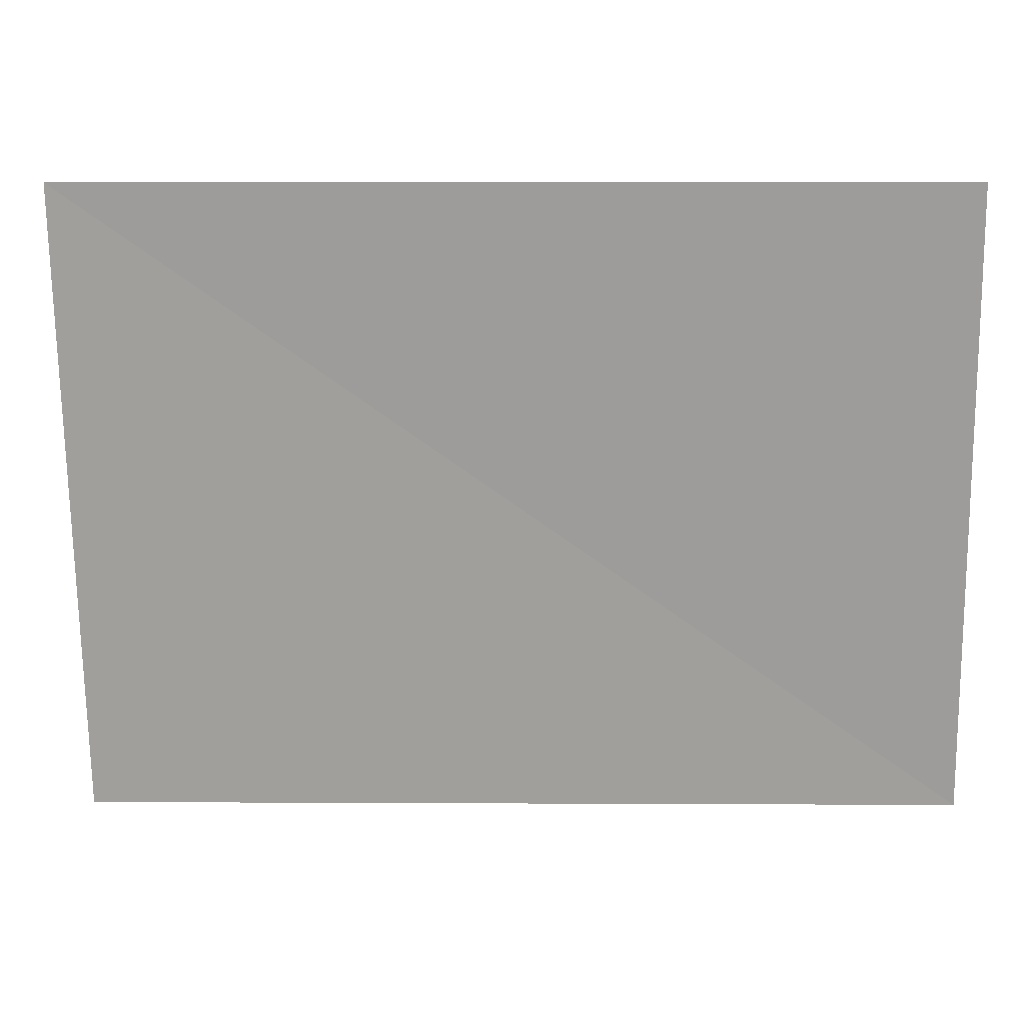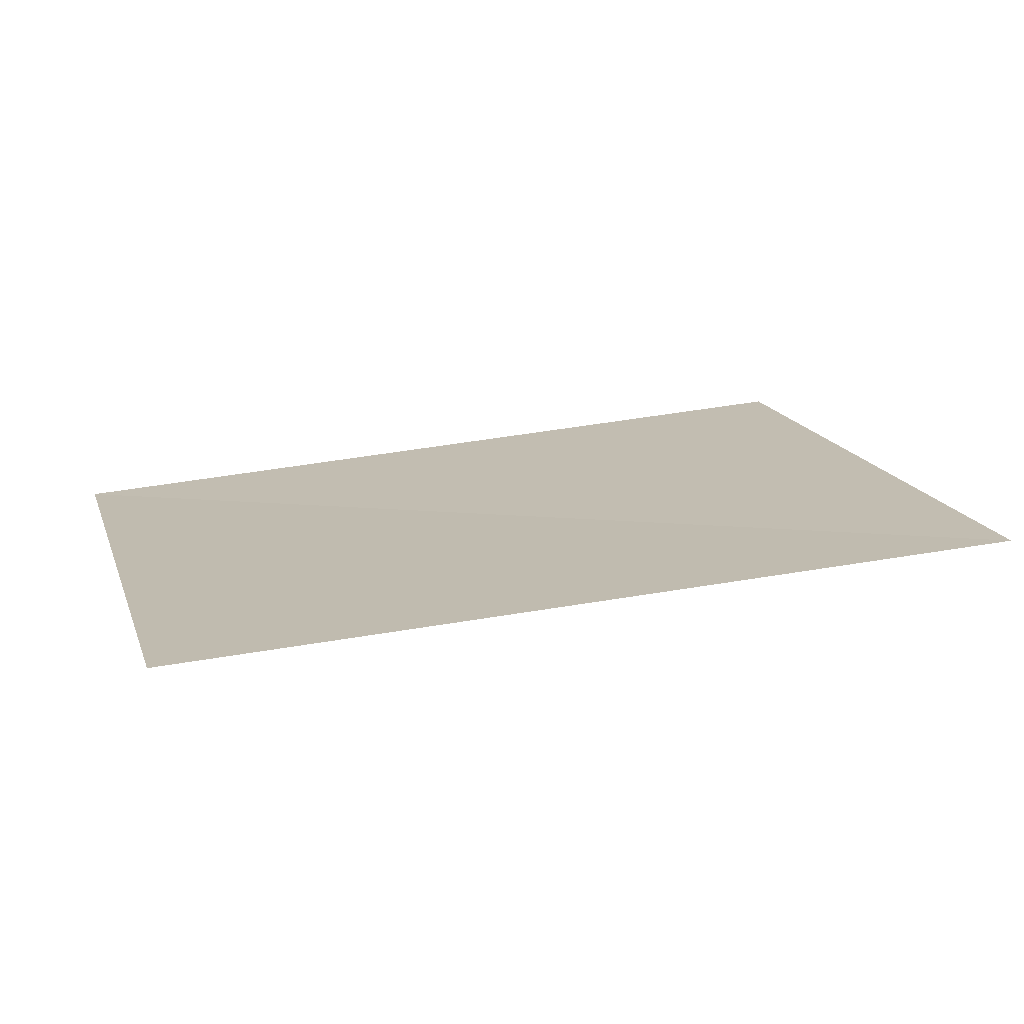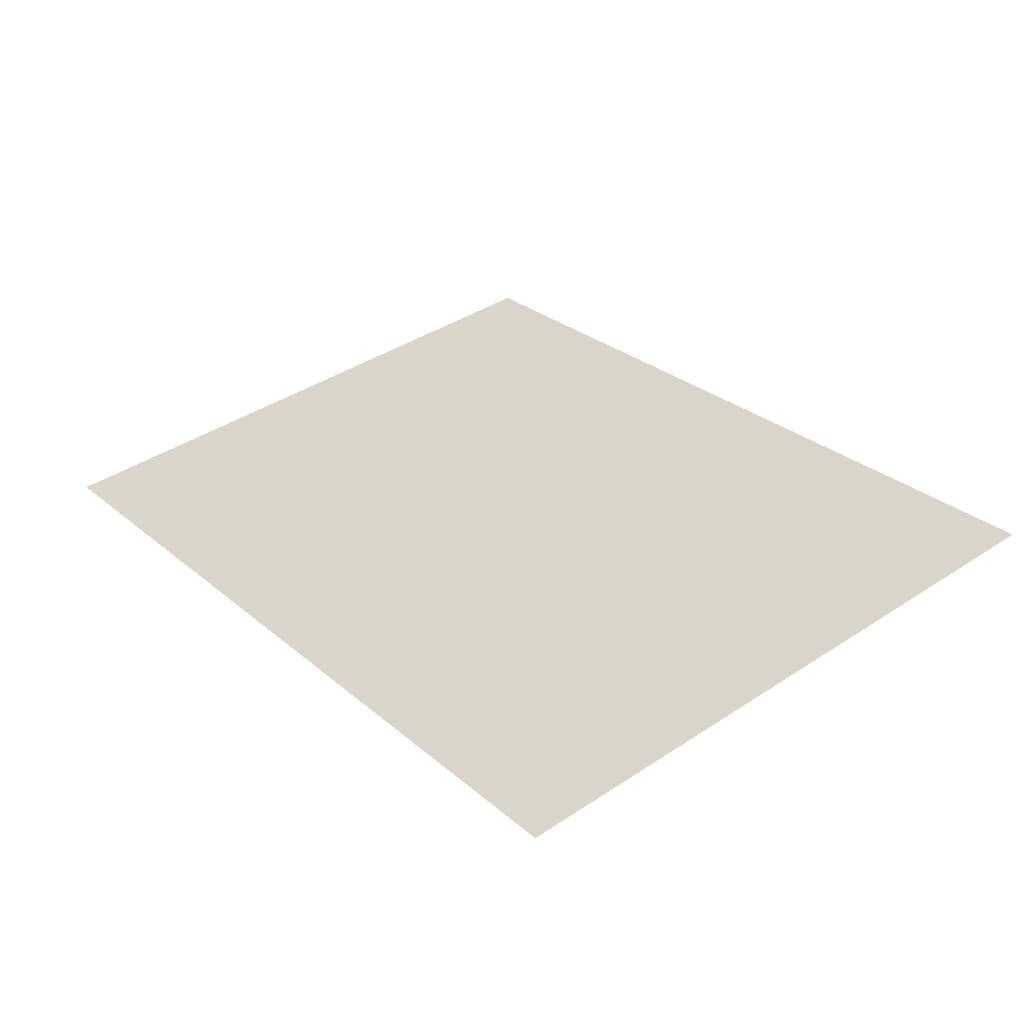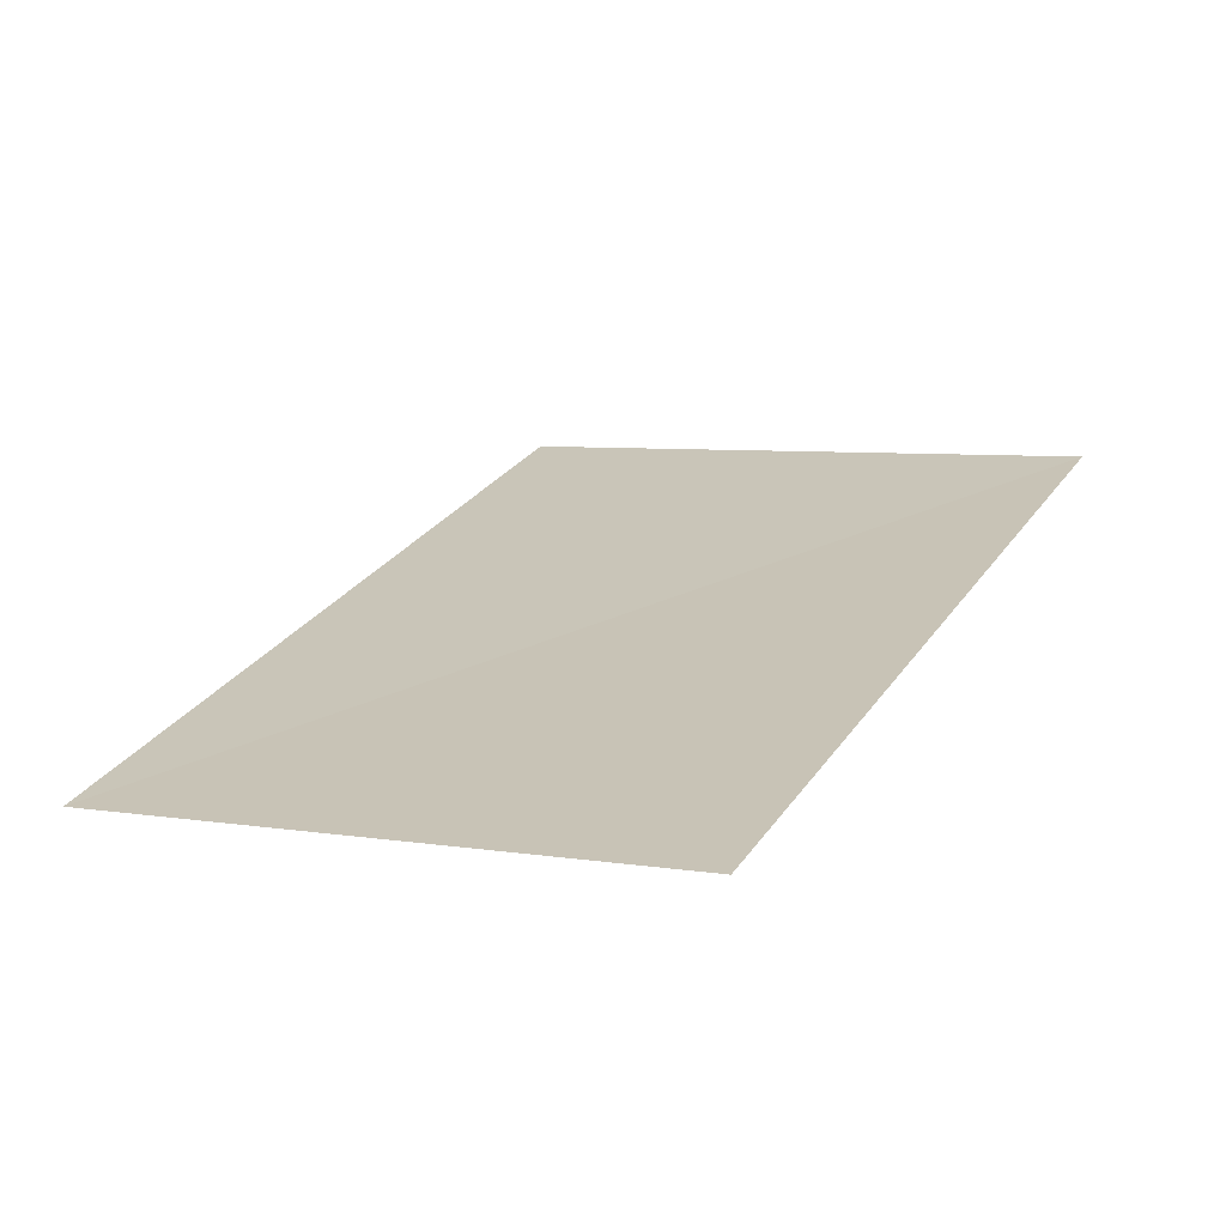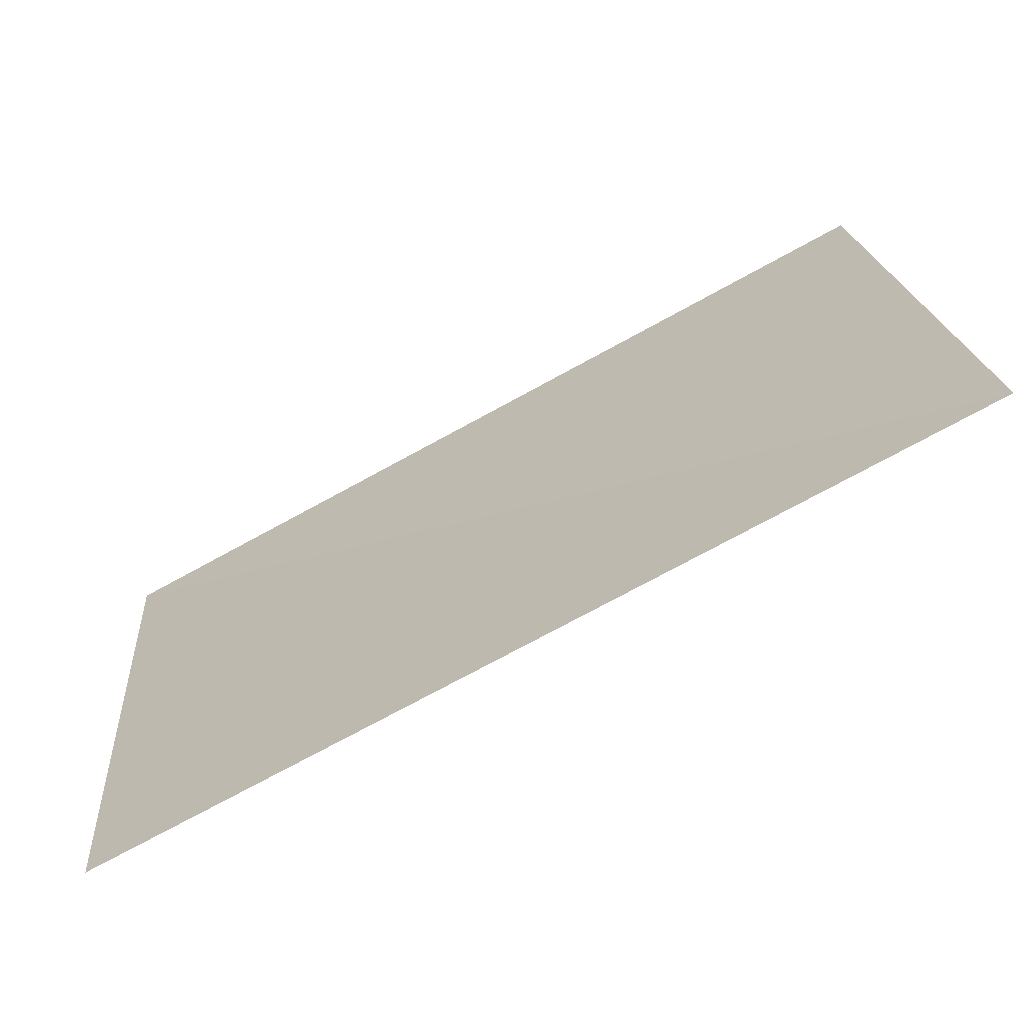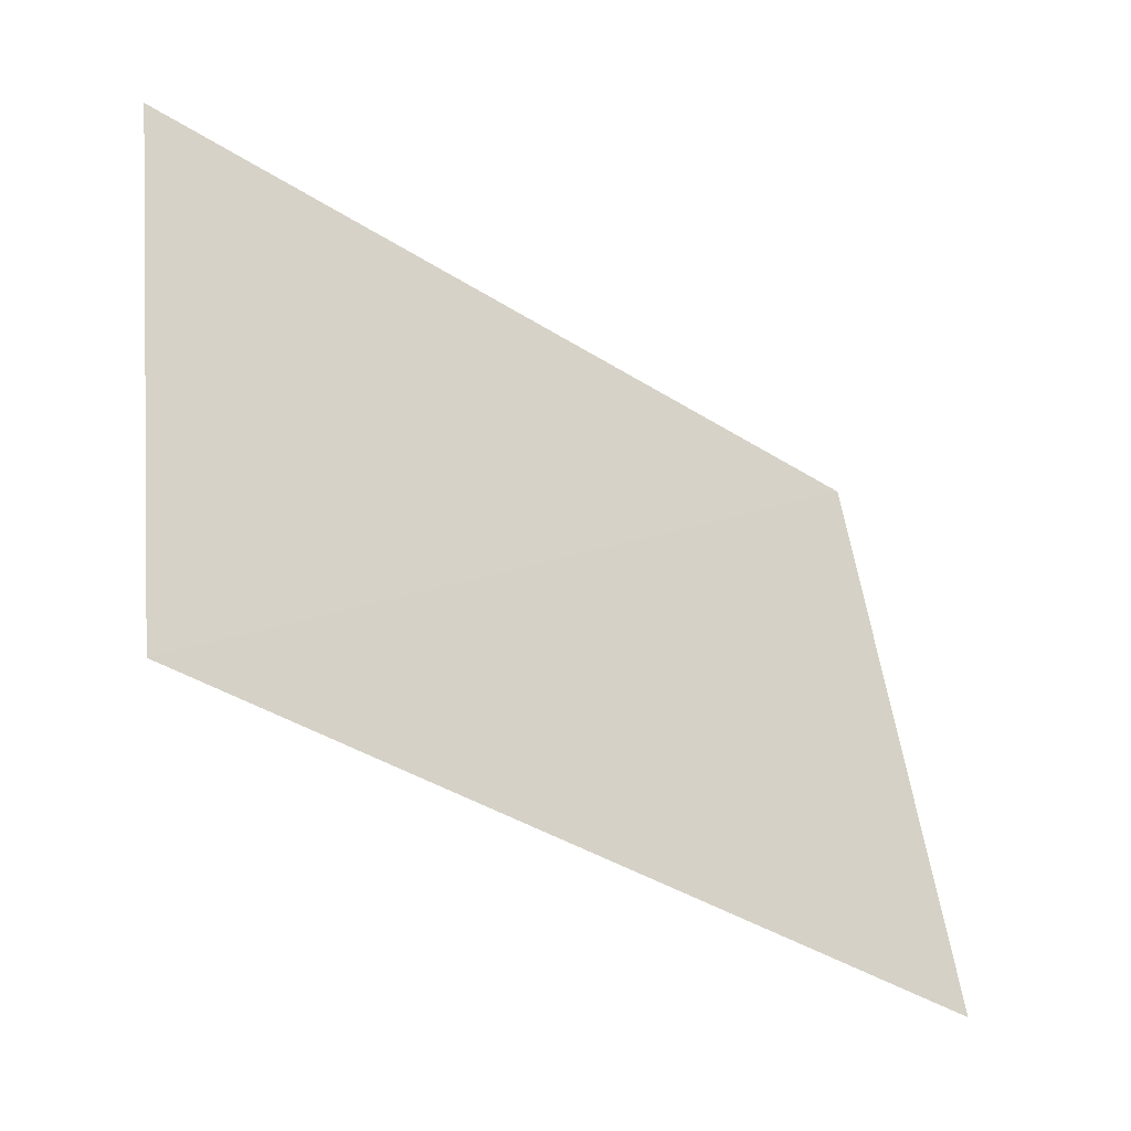
<metadata>
{"format":"obj","ext":"obj","renderer":"f3d","projection":"perspective","resolution":1024,"background":"white","views":[{"elev":8.6,"azim":5.2,"up":"+Y"},{"elev":26.5,"azim":163.4,"up":"+Z"},{"elev":26.6,"azim":53.5,"up":"+Z"},{"elev":26.3,"azim":116.9,"up":"+Z"},{"elev":-78.9,"azim":28.3,"up":"+Y"},{"elev":-33.7,"azim":138.5,"up":"+Y"}]}
</metadata>
<code>
o tree1Plane_005.016_tree1Plane.008
v 132.5 23.15 383.1
v 132.5 24.55 383.3
v 130.5 24.55 383.3
v 130.5 23.11 383.1
v 132.5 23.15 383.1
v 130.5 24.55 383.3
f 1 2 3
f 4 5 6

</code>
